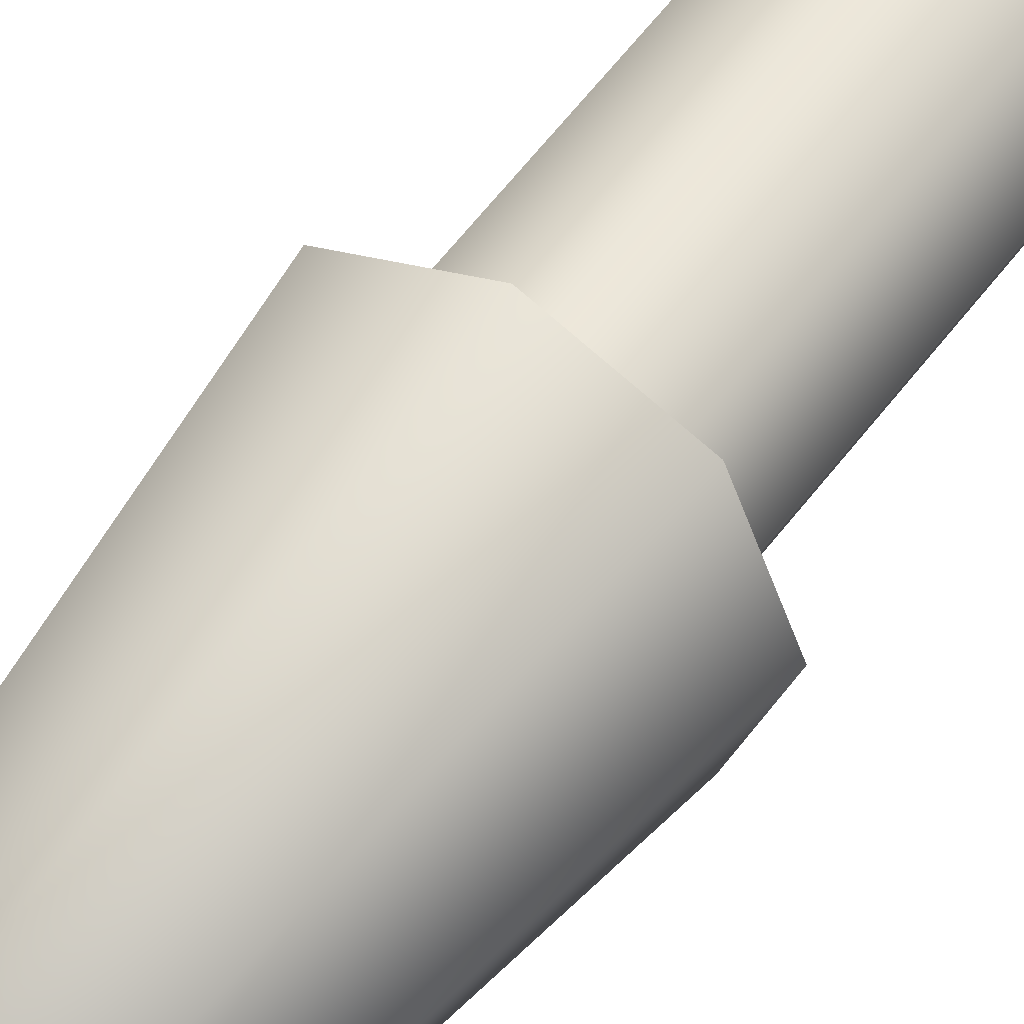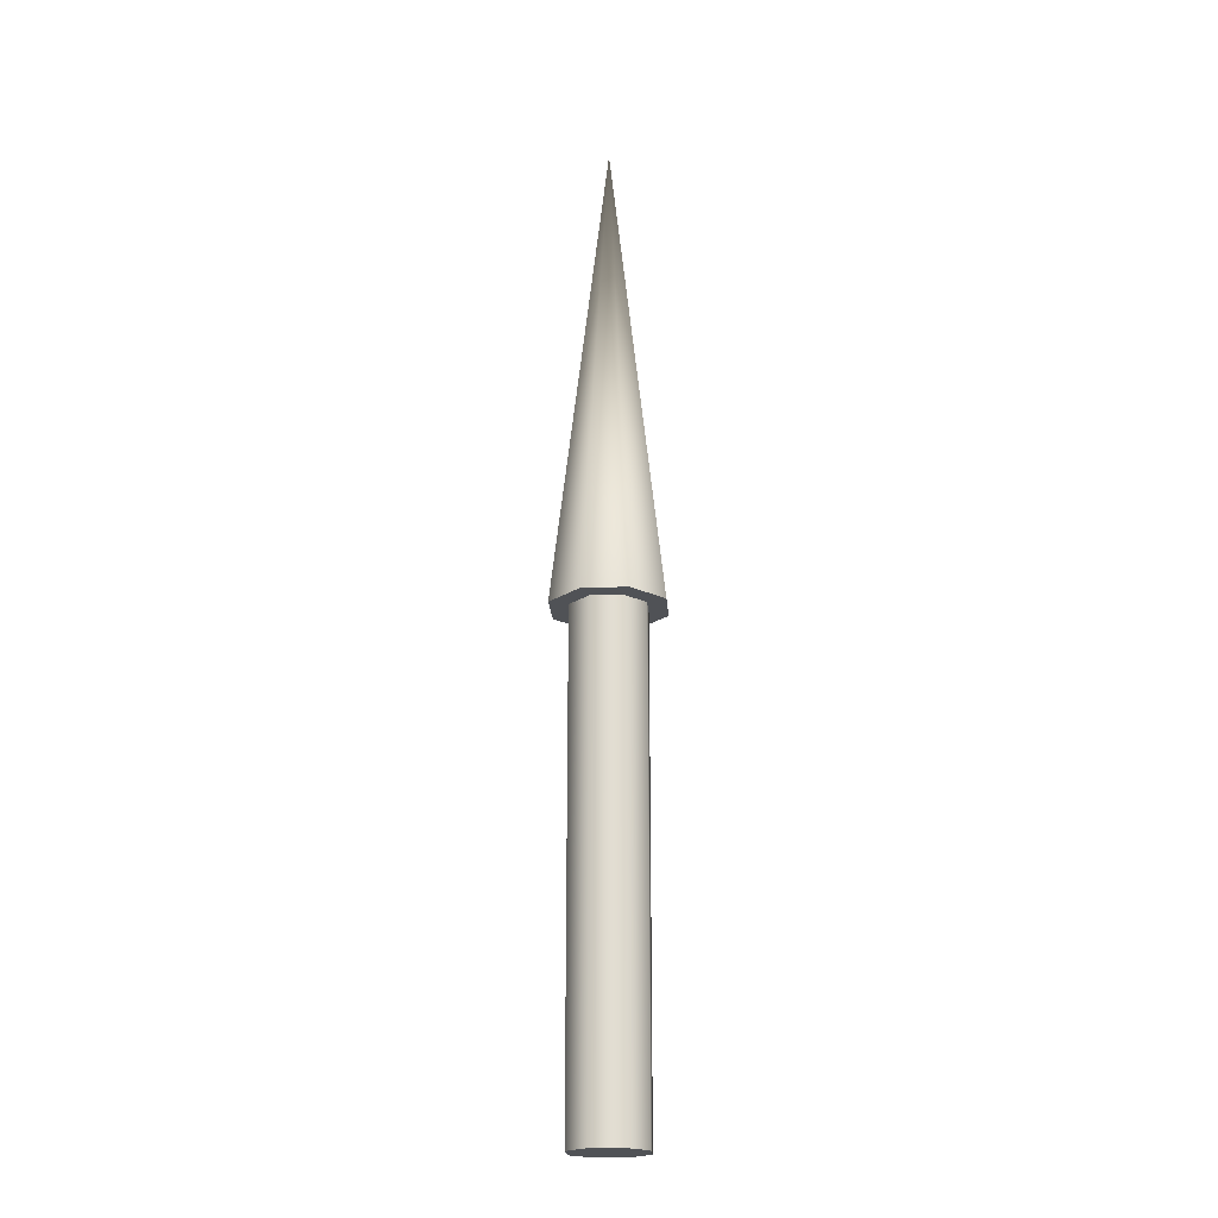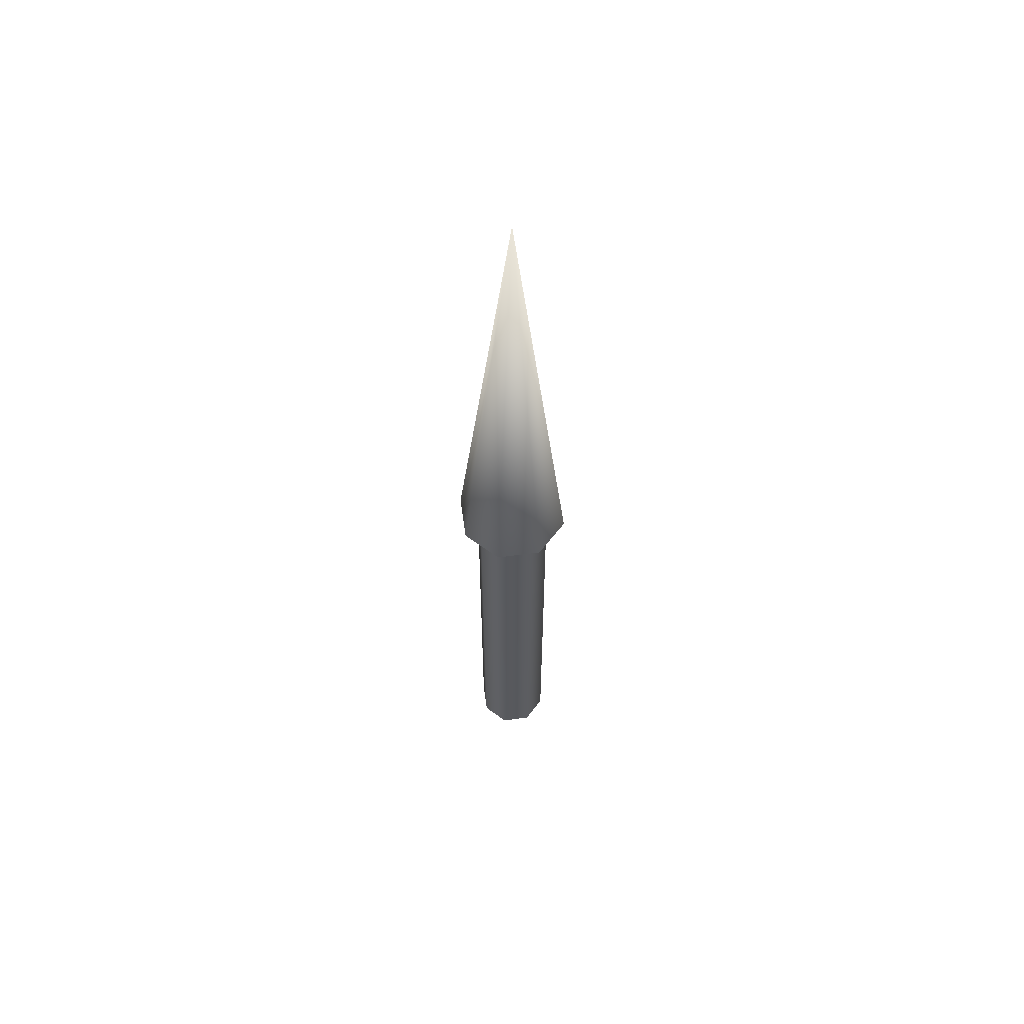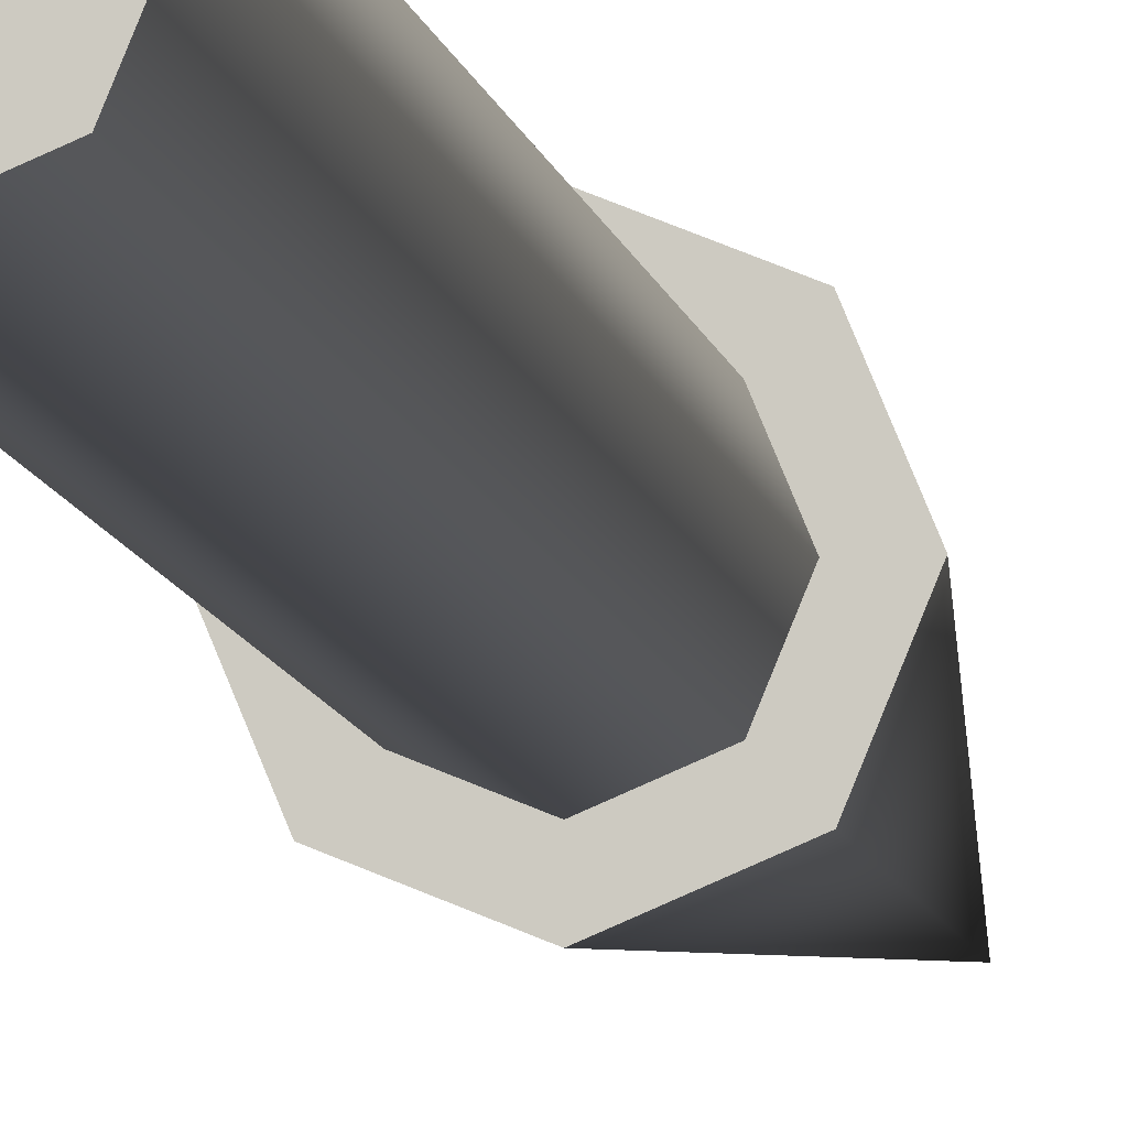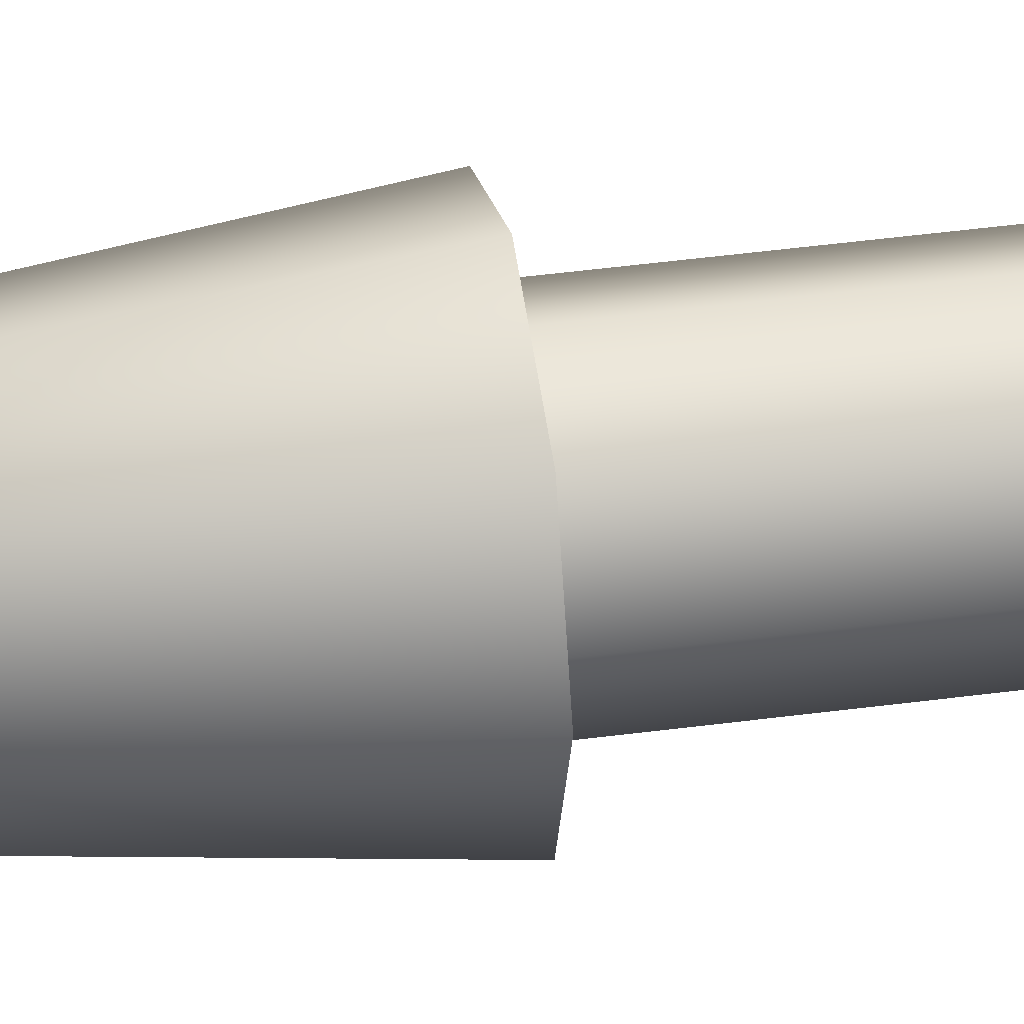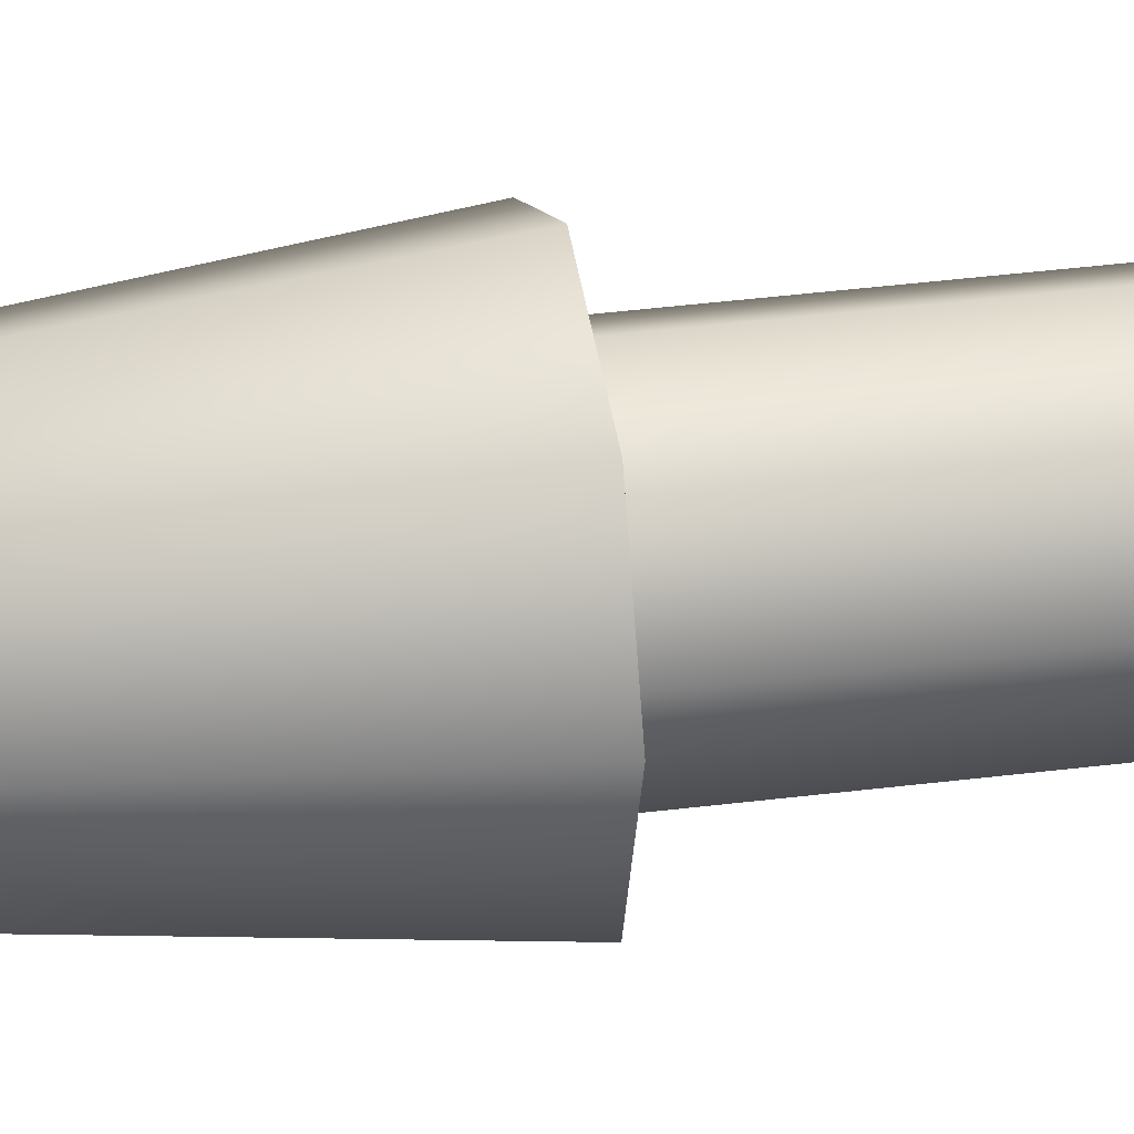
<metadata>
{"format":"obj","ext":"obj","renderer":"f3d","projection":"perspective","resolution":1024,"background":"white","views":[{"elev":50.6,"azim":33.9,"up":"+Y"},{"elev":-21.1,"azim":-108.3,"up":"+Z"},{"elev":60.0,"azim":-165.3,"up":"+Z"},{"elev":-9.0,"azim":-170.5,"up":"+Y"},{"elev":39.1,"azim":80.2,"up":"+Y"},{"elev":29.7,"azim":78.7,"up":"+Y"}]}
</metadata>
<code>
v 0.04 0 0
v 0.02828 0.02828 0
v 0 0.04 0
v -0.02828 0.02828 0
v -0.04 0 0
v -0.02828 -0.02828 0
v -0 -0.04 0
v 0.02828 -0.02828 0
v 0.04 0 0
v 0.02828 0.02828 0
v 0 0.04 0
v -0.02828 0.02828 0
v -0.04 0 0
v -0.02828 -0.02828 0
v -0 -0.04 0
v 0.02828 -0.02828 0
v 0.04 0 0.5
v 0.02828 0.02828 0.5
v 0 0.04 0.5
v -0.02828 0.02828 0.5
v -0.04 0 0.5
v -0.02828 -0.02828 0.5
v -0 -0.04 0.5
v 0.02828 -0.02828 0.5
v 0.04 0 0.5
v 0.02828 0.02828 0.5
v 0 0.04 0.5
v -0.02828 0.02828 0.5
v -0.04 0 0.5
v -0.02828 -0.02828 0.5
v -0 -0.04 0.5
v 0.02828 -0.02828 0.5
v 0.06 0 0.5
v 0.04243 0.04243 0.5
v 0 0.06 0.5
v -0.04243 0.04243 0.5
v -0.06 0 0.5
v -0.04243 -0.04243 0.5
v -0 -0.06 0.5
v 0.04243 -0.04243 0.5
v 0 0 1
v 0.06 0 0.5
v 0.04243 0.04243 0.5
v 0 0.06 0.5
v -0.04243 0.04243 0.5
v -0.06 0 0.5
v -0.04243 -0.04243 0.5
v -0 -0.06 0.5
v 0.04243 -0.04243 0.5
f 1 3 2
f 1 4 3
f 1 5 4
f 1 6 5
f 1 7 6
f 1 8 7
f 9 18 17
f 9 10 18
f 10 19 18
f 10 11 19
f 11 20 19
f 11 12 20
f 12 21 20
f 12 13 21
f 13 22 21
f 13 14 22
f 14 23 22
f 14 15 23
f 15 24 23
f 15 16 24
f 16 17 24
f 16 9 17
f 25 34 33
f 25 26 34
f 26 35 34
f 26 27 35
f 27 36 35
f 27 28 36
f 28 37 36
f 28 29 37
f 29 38 37
f 29 30 38
f 30 39 38
f 30 31 39
f 31 40 39
f 31 32 40
f 32 33 40
f 32 25 33
f 41 42 43
f 41 43 44
f 41 44 45
f 41 45 46
f 41 46 47
f 41 47 48
f 41 48 49
f 41 49 42

</code>
